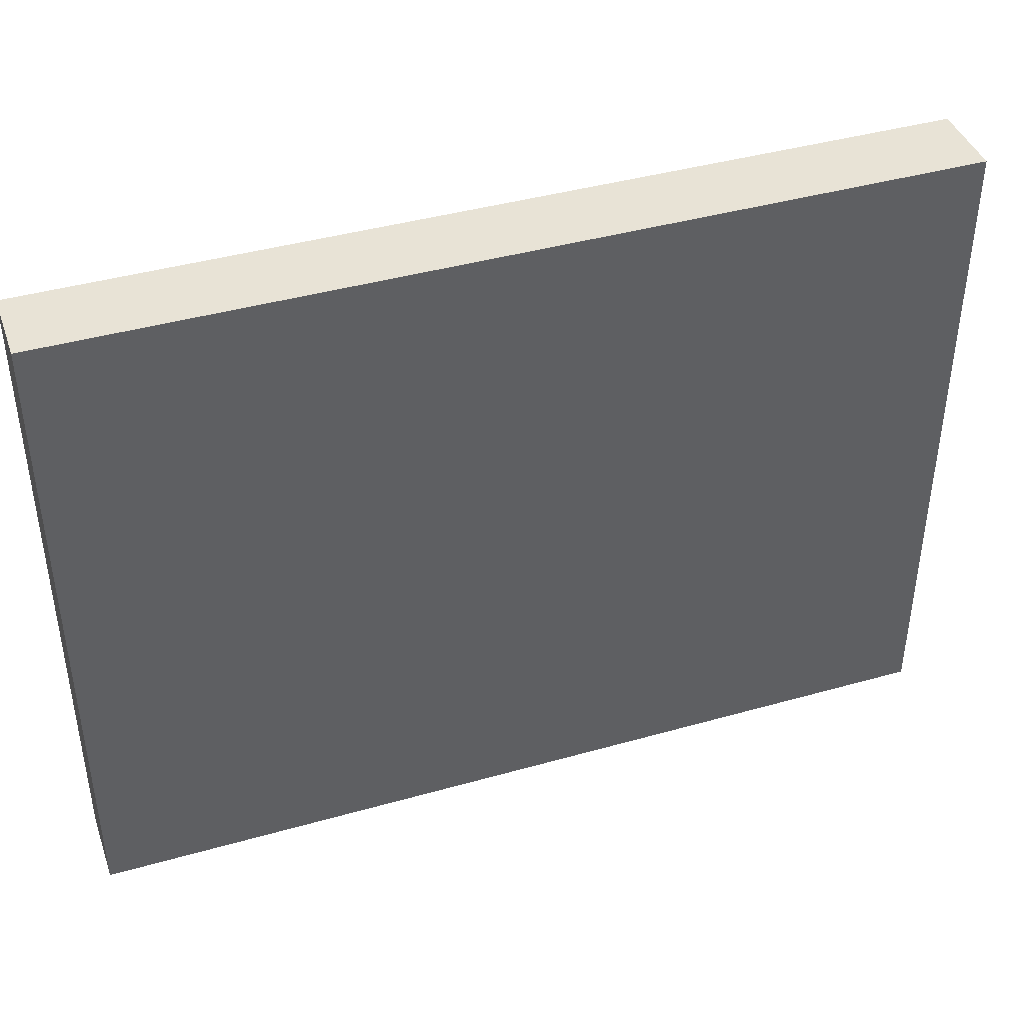
<metadata>
{"format":"obj","ext":"obj","renderer":"f3d","projection":"perspective","resolution":1024,"background":"white","views":[{"elev":41.6,"azim":161.1,"up":"+Y"}]}
</metadata>
<code>
v -0.7988 -0.5976 -0.06954
v 0.7988 -0.5976 -0.06954
v -0.7988 -0.5976 0.06954
v 0.7988 -0.5976 0.06954
v -0.7988 0.5976 -0.06954
v 0.7988 0.5976 -0.06954
v -0.7988 0.5976 0.06954
v 0.7988 0.5976 0.06954
v 0 0.5976 0
v 0.7988 0.5976 0
v 0 0.5976 -0.06954
v -0.7988 0.5976 0
v 0 0.5976 0.06954
v -0.7988 -0.5976 0
v -0.7988 0 0
v -0.7988 0 -0.06954
v -0.7988 0 0.06954
v 0 -0.5976 -0.06954
v 0 -0.5976 0
v 0.7988 -0.5976 0
v 0 -0.5976 0.06954
v 0.7988 0 -0.06954
v 0.7988 0 0
v 0.7988 0 0.06954
v 0 0 0.06954
v 0 0 -0.06954
v -0.3994 0.5976 -0.03477
v 0 0.5976 -0.03477
v -0.3994 0.5976 -0.06954
v 0.3994 0.5976 0.03477
v 0.7988 0.5976 0.03477
v 0.3994 0.5976 0
v 0.7988 0.5976 -0.03477
v 0.3994 0.5976 -0.06954
v 0.3994 0.5976 -0.03477
v -0.7988 0.5976 -0.03477
v -0.3994 0.5976 0
v -0.7988 0.5976 0.03477
v -0.3994 0.5976 0.06954
v -0.3994 0.5976 0.03477
v 0.3994 0.5976 0.06954
v 0 0.5976 0.03477
v -0.7988 -0.5976 -0.03477
v -0.7988 -0.2988 -0.03477
v -0.7988 -0.2988 -0.06954
v -0.7988 -0.5976 0.03477
v -0.7988 -0.2988 0.03477
v -0.7988 -0.2988 0
v -0.7988 0.2988 -0.03477
v -0.7988 0.2988 -0.06954
v -0.7988 0 -0.03477
v -0.7988 -0.2988 0.06954
v -0.7988 0 0.03477
v -0.7988 0.2988 0.06954
v -0.7988 0.2988 0.03477
v -0.7988 0.2988 0
v -0.3994 -0.5976 -0.06954
v -0.3994 -0.5976 -0.03477
v 0.3994 -0.5976 -0.06954
v 0.3994 -0.5976 -0.03477
v 0 -0.5976 -0.03477
v -0.3994 -0.5976 0.03477
v -0.3994 -0.5976 0
v 0.7988 -0.5976 -0.03477
v 0.3994 -0.5976 0
v 0.7988 -0.5976 0.03477
v 0.3994 -0.5976 0.06954
v 0.3994 -0.5976 0.03477
v -0.3994 -0.5976 0.06954
v 0 -0.5976 0.03477
v 0.7988 -0.2988 -0.06954
v 0.7988 0 -0.03477
v 0.7988 -0.2988 -0.03477
v 0.7988 0.2988 -0.06954
v 0.7988 0.2988 -0.03477
v 0.7988 0.2988 0.03477
v 0.7988 0.2988 0
v 0.7988 -0.2988 0
v 0.7988 0.2988 0.06954
v 0.7988 0 0.03477
v 0.7988 -0.2988 0.06954
v 0.7988 -0.2988 0.03477
v 0 -0.2988 0.06954
v -0.3994 -0.2988 0.06954
v 0.3994 -0.2988 0.06954
v 0.3994 0.2988 0.06954
v 0.3994 0 0.06954
v -0.3994 0 0.06954
v 0 0.2988 0.06954
v -0.3994 0.2988 0.06954
v -0.3994 -0.2988 -0.06954
v -0.3994 0.2988 -0.06954
v -0.3994 0 -0.06954
v 0.3994 -0.2988 -0.06954
v 0 -0.2988 -0.06954
v 0.3994 0 -0.06954
v 0 0.2988 -0.06954
v 0.3994 0.2988 -0.06954
v -0.5991 0.5976 -0.05215
v -0.3994 0.5976 -0.05215
v -0.5991 0.5976 -0.06954
v -0.1997 0.5976 -0.01738
v 0 0.5976 -0.01738
v -0.1997 0.5976 -0.03477
v 0 0.5976 -0.05215
v -0.1997 0.5976 -0.06954
v -0.1997 0.5976 -0.05215
v 0.1997 0.5976 0.01738
v 0.3994 0.5976 0.01738
v 0.1997 0.5976 0
v 0.5991 0.5976 0.05215
v 0.7988 0.5976 0.05215
v 0.5991 0.5976 0.03477
v 0.7988 0.5976 0.01738
v 0.5991 0.5976 0
v 0.5991 0.5976 0.01738
v 0.7988 0.5976 -0.01738
v 0.5991 0.5976 -0.03477
v 0.5991 0.5976 -0.01738
v 0.7988 0.5976 -0.05215
v 0.5991 0.5976 -0.06954
v 0.5991 0.5976 -0.05215
v 0.1997 0.5976 -0.06954
v 0.1997 0.5976 -0.05215
v 0.3994 0.5976 -0.05215
v 0.1997 0.5976 -0.01738
v 0.3994 0.5976 -0.01738
v 0.1997 0.5976 -0.03477
v -0.7988 0.5976 -0.05215
v -0.5991 0.5976 -0.03477
v -0.7988 0.5976 -0.01738
v -0.5991 0.5976 0
v -0.5991 0.5976 -0.01738
v -0.1997 0.5976 0
v -0.3994 0.5976 -0.01738
v -0.7988 0.5976 0.01738
v -0.5991 0.5976 0.03477
v -0.5991 0.5976 0.01738
v -0.7988 0.5976 0.05215
v -0.5991 0.5976 0.06954
v -0.5991 0.5976 0.05215
v -0.1997 0.5976 0.06954
v -0.1997 0.5976 0.05215
v -0.3994 0.5976 0.05215
v 0.1997 0.5976 0.06954
v 0.1997 0.5976 0.05215
v 0 0.5976 0.05215
v 0.5991 0.5976 0.06954
v 0.3994 0.5976 0.05215
v 0 0.5976 0.01738
v 0.1997 0.5976 0.03477
v -0.3994 0.5976 0.01738
v -0.1997 0.5976 0.03477
v -0.1997 0.5976 0.01738
v -0.7988 -0.5976 -0.05215
v -0.7988 -0.4482 -0.05215
v -0.7988 -0.4482 -0.06954
v -0.7988 -0.5976 -0.01738
v -0.7988 -0.4482 -0.01738
v -0.7988 -0.4482 -0.03477
v -0.7988 -0.1494 -0.05215
v -0.7988 -0.1494 -0.06954
v -0.7988 -0.2988 -0.05215
v -0.7988 -0.5976 0.01738
v -0.7988 -0.4482 0.01738
v -0.7988 -0.4482 0
v -0.7988 -0.5976 0.05215
v -0.7988 -0.4482 0.05215
v -0.7988 -0.4482 0.03477
v -0.7988 -0.1494 0.01738
v -0.7988 -0.1494 0
v -0.7988 -0.2988 0.01738
v -0.7988 0.1494 -0.01738
v -0.7988 0.1494 -0.03477
v -0.7988 0 -0.01738
v -0.7988 0.4482 -0.05215
v -0.7988 0.4482 -0.06954
v -0.7988 0.2988 -0.05215
v -0.7988 0.1494 -0.06954
v -0.7988 0 -0.05215
v -0.7988 0.1494 -0.05215
v -0.7988 -0.2988 -0.01738
v -0.7988 -0.1494 -0.01738
v -0.7988 -0.1494 -0.03477
v -0.7988 -0.4482 0.06954
v -0.7988 -0.2988 0.05215
v -0.7988 -0.1494 0.06954
v -0.7988 0 0.05215
v -0.7988 -0.1494 0.05215
v -0.7988 0 0.01738
v -0.7988 -0.1494 0.03477
v -0.7988 0.1494 0.06954
v -0.7988 0.2988 0.05215
v -0.7988 0.1494 0.05215
v -0.7988 0.4482 0.06954
v -0.7988 0.4482 0.05215
v -0.7988 0.4482 0.01738
v -0.7988 0.4482 0.03477
v -0.7988 0.4482 -0.01738
v -0.7988 0.4482 0
v -0.7988 0.4482 -0.03477
v -0.7988 0.1494 0
v -0.7988 0.2988 -0.01738
v -0.7988 0.1494 0.03477
v -0.7988 0.2988 0.01738
v -0.7988 0.1494 0.01738
v -0.5991 -0.5976 -0.06954
v -0.5991 -0.5976 -0.05215
v -0.1997 -0.5976 -0.06954
v -0.1997 -0.5976 -0.05215
v -0.3994 -0.5976 -0.05215
v -0.5991 -0.5976 -0.01738
v -0.5991 -0.5976 -0.03477
v 0.1997 -0.5976 -0.06954
v 0.1997 -0.5976 -0.05215
v 0 -0.5976 -0.05215
v 0.5991 -0.5976 -0.06954
v 0.5991 -0.5976 -0.05215
v 0.3994 -0.5976 -0.05215
v 0.1997 -0.5976 -0.01738
v 0 -0.5976 -0.01738
v 0.1997 -0.5976 -0.03477
v -0.1997 -0.5976 0.01738
v -0.3994 -0.5976 0.01738
v -0.1997 -0.5976 0
v -0.5991 -0.5976 0.05215
v -0.5991 -0.5976 0.03477
v -0.5991 -0.5976 0
v -0.5991 -0.5976 0.01738
v -0.1997 -0.5976 -0.03477
v -0.1997 -0.5976 -0.01738
v -0.3994 -0.5976 -0.01738
v 0.7988 -0.5976 -0.05215
v 0.5991 -0.5976 -0.03477
v 0.7988 -0.5976 -0.01738
v 0.5991 -0.5976 0
v 0.5991 -0.5976 -0.01738
v 0.1997 -0.5976 0
v 0.3994 -0.5976 -0.01738
v 0.7988 -0.5976 0.01738
v 0.5991 -0.5976 0.03477
v 0.5991 -0.5976 0.01738
v 0.7988 -0.5976 0.05215
v 0.5991 -0.5976 0.06954
v 0.5991 -0.5976 0.05215
v 0.1997 -0.5976 0.06954
v 0.1997 -0.5976 0.05215
v 0.3994 -0.5976 0.05215
v -0.1997 -0.5976 0.06954
v -0.1997 -0.5976 0.05215
v 0 -0.5976 0.05215
v -0.5991 -0.5976 0.06954
v -0.3994 -0.5976 0.05215
v 0 -0.5976 0.01738
v -0.1997 -0.5976 0.03477
v 0.3994 -0.5976 0.01738
v 0.1997 -0.5976 0.03477
v 0.1997 -0.5976 0.01738
v 0.7988 -0.4482 -0.06954
v 0.7988 -0.2988 -0.05215
v 0.7988 -0.4482 -0.05215
v 0.7988 -0.1494 -0.06954
v 0.7988 0 -0.05215
v 0.7988 -0.1494 -0.05215
v 0.7988 0 -0.01738
v 0.7988 -0.1494 -0.01738
v 0.7988 -0.1494 -0.03477
v 0.7988 0.1494 -0.06954
v 0.7988 0.2988 -0.05215
v 0.7988 0.1494 -0.05215
v 0.7988 0.4482 -0.06954
v 0.7988 0.4482 -0.05215
v 0.7988 0.4482 -0.01738
v 0.7988 0.4482 -0.03477
v 0.7988 0.4482 0.01738
v 0.7988 0.4482 0
v 0.7988 0.4482 0.05215
v 0.7988 0.4482 0.03477
v 0.7988 0.1494 0.01738
v 0.7988 0.1494 0
v 0.7988 0.2988 0.01738
v 0.7988 0.1494 -0.03477
v 0.7988 0.2988 -0.01738
v 0.7988 0.1494 -0.01738
v 0.7988 -0.4482 -0.03477
v 0.7988 -0.1494 0
v 0.7988 -0.2988 -0.01738
v 0.7988 -0.4482 0
v 0.7988 -0.4482 -0.01738
v 0.7988 0.1494 0.03477
v 0.7988 0 0.01738
v 0.7988 0.4482 0.06954
v 0.7988 0.2988 0.05215
v 0.7988 0.1494 0.06954
v 0.7988 0 0.05215
v 0.7988 0.1494 0.05215
v 0.7988 -0.1494 0.06954
v 0.7988 -0.2988 0.05215
v 0.7988 -0.1494 0.05215
v 0.7988 -0.4482 0.06954
v 0.7988 -0.4482 0.05215
v 0.7988 -0.4482 0.01738
v 0.7988 -0.4482 0.03477
v 0.7988 -0.1494 0.01738
v 0.7988 -0.1494 0.03477
v 0.7988 -0.2988 0.01738
v -0.3994 -0.4482 0.06954
v -0.5991 -0.4482 0.06954
v 0 -0.4482 0.06954
v -0.1997 -0.4482 0.06954
v 0 -0.1494 0.06954
v -0.1997 -0.1494 0.06954
v -0.1997 -0.2988 0.06954
v 0.3994 -0.4482 0.06954
v 0.1997 -0.4482 0.06954
v 0.5991 -0.4482 0.06954
v 0.5991 -0.1494 0.06954
v 0.5991 -0.2988 0.06954
v 0.5991 0.1494 0.06954
v 0.5991 0 0.06954
v 0.5991 0.4482 0.06954
v 0.5991 0.2988 0.06954
v 0.1997 0.1494 0.06954
v 0.1997 0 0.06954
v 0.3994 0.1494 0.06954
v 0.1997 -0.2988 0.06954
v 0.3994 -0.1494 0.06954
v 0.1997 -0.1494 0.06954
v -0.5991 -0.2988 0.06954
v -0.1997 0 0.06954
v -0.3994 -0.1494 0.06954
v -0.5991 0 0.06954
v -0.5991 -0.1494 0.06954
v 0.1997 0.2988 0.06954
v 0 0.1494 0.06954
v 0.3994 0.4482 0.06954
v 0 0.4482 0.06954
v 0.1997 0.4482 0.06954
v -0.3994 0.4482 0.06954
v -0.1997 0.4482 0.06954
v -0.5991 0.4482 0.06954
v -0.5991 0.1494 0.06954
v -0.5991 0.2988 0.06954
v -0.1997 0.1494 0.06954
v -0.1997 0.2988 0.06954
v -0.3994 0.1494 0.06954
v -0.5991 -0.4482 -0.06954
v -0.5991 -0.1494 -0.06954
v -0.5991 -0.2988 -0.06954
v -0.1997 -0.4482 -0.06954
v -0.3994 -0.4482 -0.06954
v -0.5991 0.1494 -0.06954
v -0.5991 0 -0.06954
v -0.5991 0.4482 -0.06954
v -0.5991 0.2988 -0.06954
v -0.1997 0.1494 -0.06954
v -0.1997 0 -0.06954
v -0.3994 0.1494 -0.06954
v 0.1997 -0.1494 -0.06954
v 0.1997 -0.2988 -0.06954
v 0 -0.1494 -0.06954
v 0.5991 -0.4482 -0.06954
v 0.3994 -0.4482 -0.06954
v 0 -0.4482 -0.06954
v 0.1997 -0.4482 -0.06954
v -0.3994 -0.1494 -0.06954
v -0.1997 -0.1494 -0.06954
v -0.1997 -0.2988 -0.06954
v 0.5991 -0.2988 -0.06954
v 0.1997 0 -0.06954
v 0.3994 -0.1494 -0.06954
v 0.5991 0 -0.06954
v 0.5991 -0.1494 -0.06954
v -0.1997 0.2988 -0.06954
v 0 0.1494 -0.06954
v -0.3994 0.4482 -0.06954
v 0 0.4482 -0.06954
v -0.1997 0.4482 -0.06954
v 0.3994 0.4482 -0.06954
v 0.1997 0.4482 -0.06954
v 0.5991 0.4482 -0.06954
v 0.5991 0.1494 -0.06954
v 0.5991 0.2988 -0.06954
v 0.1997 0.1494 -0.06954
v 0.1997 0.2988 -0.06954
v 0.3994 0.1494 -0.06954
f 5 99 101
f 99 27 100
f 100 29 101
f 99 100 101
f 27 102 104
f 102 9 103
f 103 28 104
f 102 103 104
f 28 105 107
f 105 11 106
f 106 29 107
f 105 106 107
f 27 104 100
f 104 28 107
f 107 29 100
f 104 107 100
f 9 108 110
f 108 30 109
f 109 32 110
f 108 109 110
f 30 111 113
f 111 8 112
f 112 31 113
f 111 112 113
f 31 114 116
f 114 10 115
f 115 32 116
f 114 115 116
f 30 113 109
f 113 31 116
f 116 32 109
f 113 116 109
f 10 117 119
f 117 33 118
f 118 35 119
f 117 118 119
f 33 120 122
f 120 6 121
f 121 34 122
f 120 121 122
f 34 123 125
f 123 11 124
f 124 35 125
f 123 124 125
f 33 122 118
f 122 34 125
f 125 35 118
f 122 125 118
f 9 110 103
f 110 32 126
f 126 28 103
f 110 126 103
f 32 115 127
f 115 10 119
f 119 35 127
f 115 119 127
f 35 124 128
f 124 11 105
f 105 28 128
f 124 105 128
f 32 127 126
f 127 35 128
f 128 28 126
f 127 128 126
f 5 129 99
f 129 36 130
f 130 27 99
f 129 130 99
f 36 131 133
f 131 12 132
f 132 37 133
f 131 132 133
f 37 134 135
f 134 9 102
f 102 27 135
f 134 102 135
f 36 133 130
f 133 37 135
f 135 27 130
f 133 135 130
f 12 136 138
f 136 38 137
f 137 40 138
f 136 137 138
f 38 139 141
f 139 7 140
f 140 39 141
f 139 140 141
f 39 142 144
f 142 13 143
f 143 40 144
f 142 143 144
f 38 141 137
f 141 39 144
f 144 40 137
f 141 144 137
f 13 145 147
f 145 41 146
f 146 42 147
f 145 146 147
f 41 148 149
f 148 8 111
f 111 30 149
f 148 111 149
f 30 108 151
f 108 9 150
f 150 42 151
f 108 150 151
f 41 149 146
f 149 30 151
f 151 42 146
f 149 151 146
f 12 138 132
f 138 40 152
f 152 37 132
f 138 152 132
f 40 143 153
f 143 13 147
f 147 42 153
f 143 147 153
f 42 150 154
f 150 9 134
f 134 37 154
f 150 134 154
f 40 153 152
f 153 42 154
f 154 37 152
f 153 154 152
f 1 155 157
f 155 43 156
f 156 45 157
f 155 156 157
f 43 158 160
f 158 14 159
f 159 44 160
f 158 159 160
f 44 161 163
f 161 16 162
f 162 45 163
f 161 162 163
f 43 160 156
f 160 44 163
f 163 45 156
f 160 163 156
f 14 164 166
f 164 46 165
f 165 48 166
f 164 165 166
f 46 167 169
f 167 3 168
f 168 47 169
f 167 168 169
f 47 170 172
f 170 15 171
f 171 48 172
f 170 171 172
f 46 169 165
f 169 47 172
f 172 48 165
f 169 172 165
f 15 173 175
f 173 49 174
f 174 51 175
f 173 174 175
f 49 176 178
f 176 5 177
f 177 50 178
f 176 177 178
f 50 179 181
f 179 16 180
f 180 51 181
f 179 180 181
f 49 178 174
f 178 50 181
f 181 51 174
f 178 181 174
f 14 166 159
f 166 48 182
f 182 44 159
f 166 182 159
f 48 171 183
f 171 15 175
f 175 51 183
f 171 175 183
f 51 180 184
f 180 16 161
f 161 44 184
f 180 161 184
f 48 183 182
f 183 51 184
f 184 44 182
f 183 184 182
f 3 185 168
f 185 52 186
f 186 47 168
f 185 186 168
f 52 187 189
f 187 17 188
f 188 53 189
f 187 188 189
f 53 190 191
f 190 15 170
f 170 47 191
f 190 170 191
f 52 189 186
f 189 53 191
f 191 47 186
f 189 191 186
f 17 192 194
f 192 54 193
f 193 55 194
f 192 193 194
f 54 195 196
f 195 7 139
f 139 38 196
f 195 139 196
f 38 136 198
f 136 12 197
f 197 55 198
f 136 197 198
f 54 196 193
f 196 38 198
f 198 55 193
f 196 198 193
f 12 131 200
f 131 36 199
f 199 56 200
f 131 199 200
f 36 129 201
f 129 5 176
f 176 49 201
f 129 176 201
f 49 173 203
f 173 15 202
f 202 56 203
f 173 202 203
f 36 201 199
f 201 49 203
f 203 56 199
f 201 203 199
f 17 194 188
f 194 55 204
f 204 53 188
f 194 204 188
f 55 197 205
f 197 12 200
f 200 56 205
f 197 200 205
f 56 202 206
f 202 15 190
f 190 53 206
f 202 190 206
f 55 205 204
f 205 56 206
f 206 53 204
f 205 206 204
f 1 207 155
f 207 57 208
f 208 43 155
f 207 208 155
f 57 209 211
f 209 18 210
f 210 58 211
f 209 210 211
f 58 212 213
f 212 14 158
f 158 43 213
f 212 158 213
f 57 211 208
f 211 58 213
f 213 43 208
f 211 213 208
f 18 214 216
f 214 59 215
f 215 61 216
f 214 215 216
f 59 217 219
f 217 2 218
f 218 60 219
f 217 218 219
f 60 220 222
f 220 19 221
f 221 61 222
f 220 221 222
f 59 219 215
f 219 60 222
f 222 61 215
f 219 222 215
f 19 223 225
f 223 62 224
f 224 63 225
f 223 224 225
f 62 226 227
f 226 3 167
f 167 46 227
f 226 167 227
f 46 164 229
f 164 14 228
f 228 63 229
f 164 228 229
f 62 227 224
f 227 46 229
f 229 63 224
f 227 229 224
f 18 216 210
f 216 61 230
f 230 58 210
f 216 230 210
f 61 221 231
f 221 19 225
f 225 63 231
f 221 225 231
f 63 228 232
f 228 14 212
f 212 58 232
f 228 212 232
f 61 231 230
f 231 63 232
f 232 58 230
f 231 232 230
f 2 233 218
f 233 64 234
f 234 60 218
f 233 234 218
f 64 235 237
f 235 20 236
f 236 65 237
f 235 236 237
f 65 238 239
f 238 19 220
f 220 60 239
f 238 220 239
f 64 237 234
f 237 65 239
f 239 60 234
f 237 239 234
f 20 240 242
f 240 66 241
f 241 68 242
f 240 241 242
f 66 243 245
f 243 4 244
f 244 67 245
f 243 244 245
f 67 246 248
f 246 21 247
f 247 68 248
f 246 247 248
f 66 245 241
f 245 67 248
f 248 68 241
f 245 248 241
f 21 249 251
f 249 69 250
f 250 70 251
f 249 250 251
f 69 252 253
f 252 3 226
f 226 62 253
f 252 226 253
f 62 223 255
f 223 19 254
f 254 70 255
f 223 254 255
f 69 253 250
f 253 62 255
f 255 70 250
f 253 255 250
f 20 242 236
f 242 68 256
f 256 65 236
f 242 256 236
f 68 247 257
f 247 21 251
f 251 70 257
f 247 251 257
f 70 254 258
f 254 19 238
f 238 65 258
f 254 238 258
f 68 257 256
f 257 70 258
f 258 65 256
f 257 258 256
f 2 259 261
f 259 71 260
f 260 73 261
f 259 260 261
f 71 262 264
f 262 22 263
f 263 72 264
f 262 263 264
f 72 265 267
f 265 23 266
f 266 73 267
f 265 266 267
f 71 264 260
f 264 72 267
f 267 73 260
f 264 267 260
f 22 268 270
f 268 74 269
f 269 75 270
f 268 269 270
f 74 271 272
f 271 6 120
f 120 33 272
f 271 120 272
f 33 117 274
f 117 10 273
f 273 75 274
f 117 273 274
f 74 272 269
f 272 33 274
f 274 75 269
f 272 274 269
f 10 114 276
f 114 31 275
f 275 77 276
f 114 275 276
f 31 112 278
f 112 8 277
f 277 76 278
f 112 277 278
f 76 279 281
f 279 23 280
f 280 77 281
f 279 280 281
f 31 278 275
f 278 76 281
f 281 77 275
f 278 281 275
f 22 270 263
f 270 75 282
f 282 72 263
f 270 282 263
f 75 273 283
f 273 10 276
f 276 77 283
f 273 276 283
f 77 280 284
f 280 23 265
f 265 72 284
f 280 265 284
f 75 283 282
f 283 77 284
f 284 72 282
f 283 284 282
f 2 261 233
f 261 73 285
f 285 64 233
f 261 285 233
f 73 266 287
f 266 23 286
f 286 78 287
f 266 286 287
f 78 288 289
f 288 20 235
f 235 64 289
f 288 235 289
f 73 287 285
f 287 78 289
f 289 64 285
f 287 289 285
f 23 279 291
f 279 76 290
f 290 80 291
f 279 290 291
f 76 277 293
f 277 8 292
f 292 79 293
f 277 292 293
f 79 294 296
f 294 24 295
f 295 80 296
f 294 295 296
f 76 293 290
f 293 79 296
f 296 80 290
f 293 296 290
f 24 297 299
f 297 81 298
f 298 82 299
f 297 298 299
f 81 300 301
f 300 4 243
f 243 66 301
f 300 243 301
f 66 240 303
f 240 20 302
f 302 82 303
f 240 302 303
f 81 301 298
f 301 66 303
f 303 82 298
f 301 303 298
f 23 291 286
f 291 80 304
f 304 78 286
f 291 304 286
f 80 295 305
f 295 24 299
f 299 82 305
f 295 299 305
f 82 302 306
f 302 20 288
f 288 78 306
f 302 288 306
f 80 305 304
f 305 82 306
f 306 78 304
f 305 306 304
f 3 252 308
f 252 69 307
f 307 84 308
f 252 307 308
f 69 249 310
f 249 21 309
f 309 83 310
f 249 309 310
f 83 311 313
f 311 25 312
f 312 84 313
f 311 312 313
f 69 310 307
f 310 83 313
f 313 84 307
f 310 313 307
f 21 246 315
f 246 67 314
f 314 85 315
f 246 314 315
f 67 244 316
f 244 4 300
f 300 81 316
f 244 300 316
f 81 297 318
f 297 24 317
f 317 85 318
f 297 317 318
f 67 316 314
f 316 81 318
f 318 85 314
f 316 318 314
f 24 294 320
f 294 79 319
f 319 87 320
f 294 319 320
f 79 292 322
f 292 8 321
f 321 86 322
f 292 321 322
f 86 323 325
f 323 25 324
f 324 87 325
f 323 324 325
f 79 322 319
f 322 86 325
f 325 87 319
f 322 325 319
f 21 315 309
f 315 85 326
f 326 83 309
f 315 326 309
f 85 317 327
f 317 24 320
f 320 87 327
f 317 320 327
f 87 324 328
f 324 25 311
f 311 83 328
f 324 311 328
f 85 327 326
f 327 87 328
f 328 83 326
f 327 328 326
f 3 308 185
f 308 84 329
f 329 52 185
f 308 329 185
f 84 312 331
f 312 25 330
f 330 88 331
f 312 330 331
f 88 332 333
f 332 17 187
f 187 52 333
f 332 187 333
f 84 331 329
f 331 88 333
f 333 52 329
f 331 333 329
f 25 323 335
f 323 86 334
f 334 89 335
f 323 334 335
f 86 321 336
f 321 8 148
f 148 41 336
f 321 148 336
f 41 145 338
f 145 13 337
f 337 89 338
f 145 337 338
f 86 336 334
f 336 41 338
f 338 89 334
f 336 338 334
f 13 142 340
f 142 39 339
f 339 90 340
f 142 339 340
f 39 140 341
f 140 7 195
f 195 54 341
f 140 195 341
f 54 192 343
f 192 17 342
f 342 90 343
f 192 342 343
f 39 341 339
f 341 54 343
f 343 90 339
f 341 343 339
f 25 335 330
f 335 89 344
f 344 88 330
f 335 344 330
f 89 337 345
f 337 13 340
f 340 90 345
f 337 340 345
f 90 342 346
f 342 17 332
f 332 88 346
f 342 332 346
f 89 345 344
f 345 90 346
f 346 88 344
f 345 346 344
f 1 157 207
f 157 45 347
f 347 57 207
f 157 347 207
f 45 162 349
f 162 16 348
f 348 91 349
f 162 348 349
f 91 350 351
f 350 18 209
f 209 57 351
f 350 209 351
f 45 349 347
f 349 91 351
f 351 57 347
f 349 351 347
f 16 179 353
f 179 50 352
f 352 93 353
f 179 352 353
f 50 177 355
f 177 5 354
f 354 92 355
f 177 354 355
f 92 356 358
f 356 26 357
f 357 93 358
f 356 357 358
f 50 355 352
f 355 92 358
f 358 93 352
f 355 358 352
f 26 359 361
f 359 94 360
f 360 95 361
f 359 360 361
f 94 362 363
f 362 2 217
f 217 59 363
f 362 217 363
f 59 214 365
f 214 18 364
f 364 95 365
f 214 364 365
f 94 363 360
f 363 59 365
f 365 95 360
f 363 365 360
f 16 353 348
f 353 93 366
f 366 91 348
f 353 366 348
f 93 357 367
f 357 26 361
f 361 95 367
f 357 361 367
f 95 364 368
f 364 18 350
f 350 91 368
f 364 350 368
f 93 367 366
f 367 95 368
f 368 91 366
f 367 368 366
f 2 362 259
f 362 94 369
f 369 71 259
f 362 369 259
f 94 359 371
f 359 26 370
f 370 96 371
f 359 370 371
f 96 372 373
f 372 22 262
f 262 71 373
f 372 262 373
f 94 371 369
f 371 96 373
f 373 71 369
f 371 373 369
f 26 356 375
f 356 92 374
f 374 97 375
f 356 374 375
f 92 354 376
f 354 5 101
f 101 29 376
f 354 101 376
f 29 106 378
f 106 11 377
f 377 97 378
f 106 377 378
f 92 376 374
f 376 29 378
f 378 97 374
f 376 378 374
f 11 123 380
f 123 34 379
f 379 98 380
f 123 379 380
f 34 121 381
f 121 6 271
f 271 74 381
f 121 271 381
f 74 268 383
f 268 22 382
f 382 98 383
f 268 382 383
f 34 381 379
f 381 74 383
f 383 98 379
f 381 383 379
f 26 375 370
f 375 97 384
f 384 96 370
f 375 384 370
f 97 377 385
f 377 11 380
f 380 98 385
f 377 380 385
f 98 382 386
f 382 22 372
f 372 96 386
f 382 372 386
f 97 385 384
f 385 98 386
f 386 96 384
f 385 386 384

</code>
